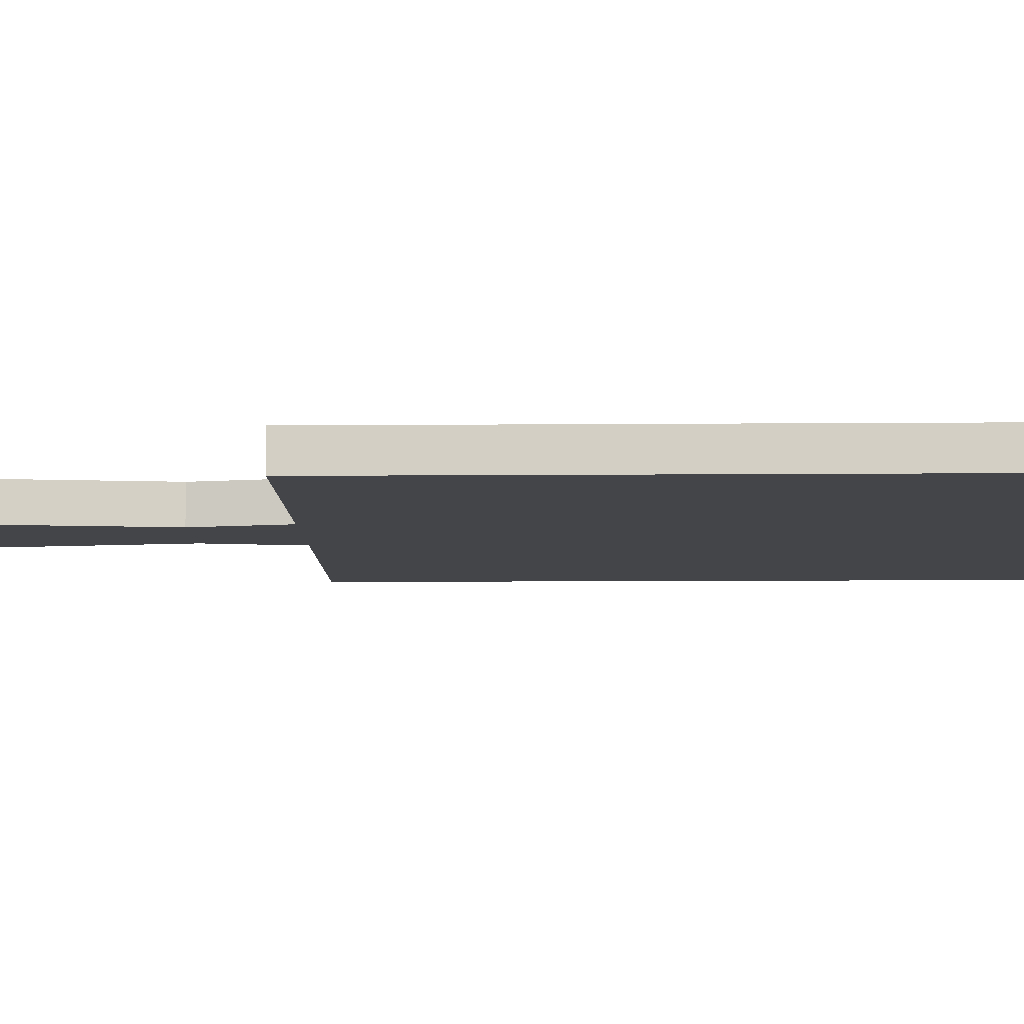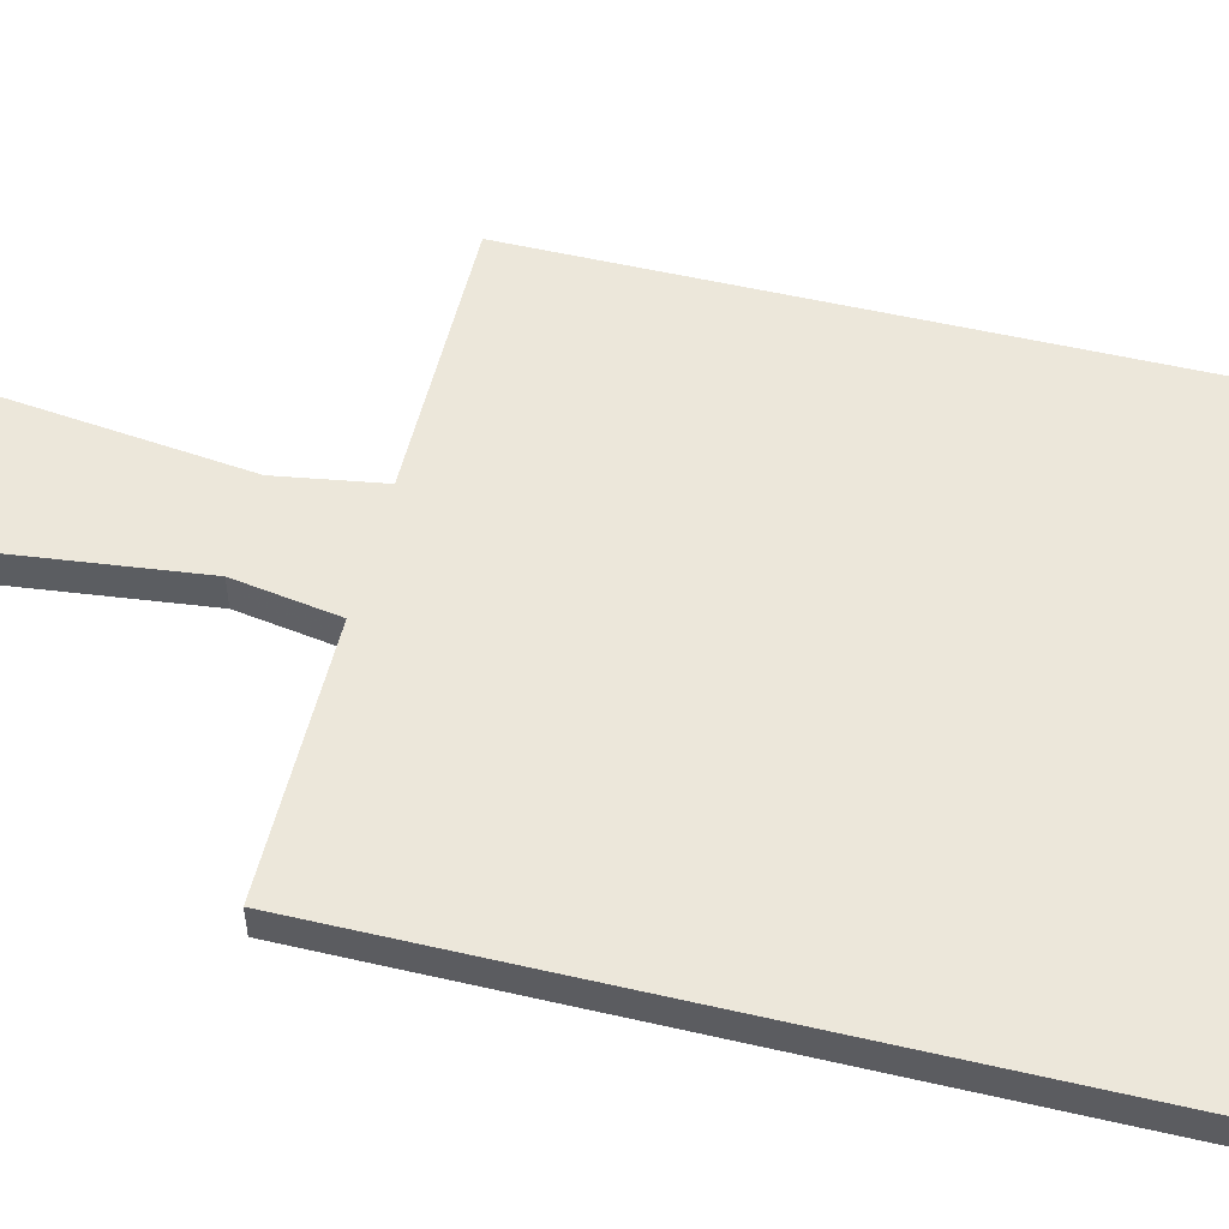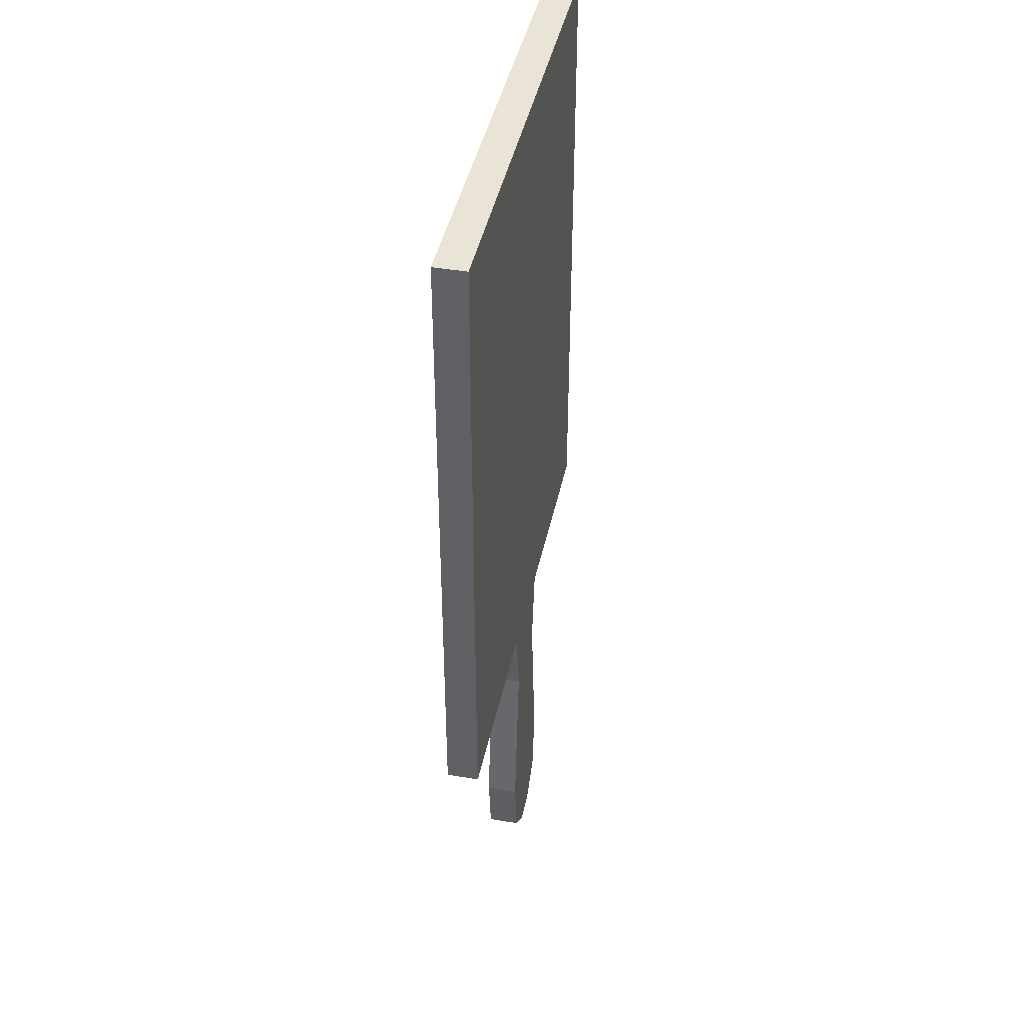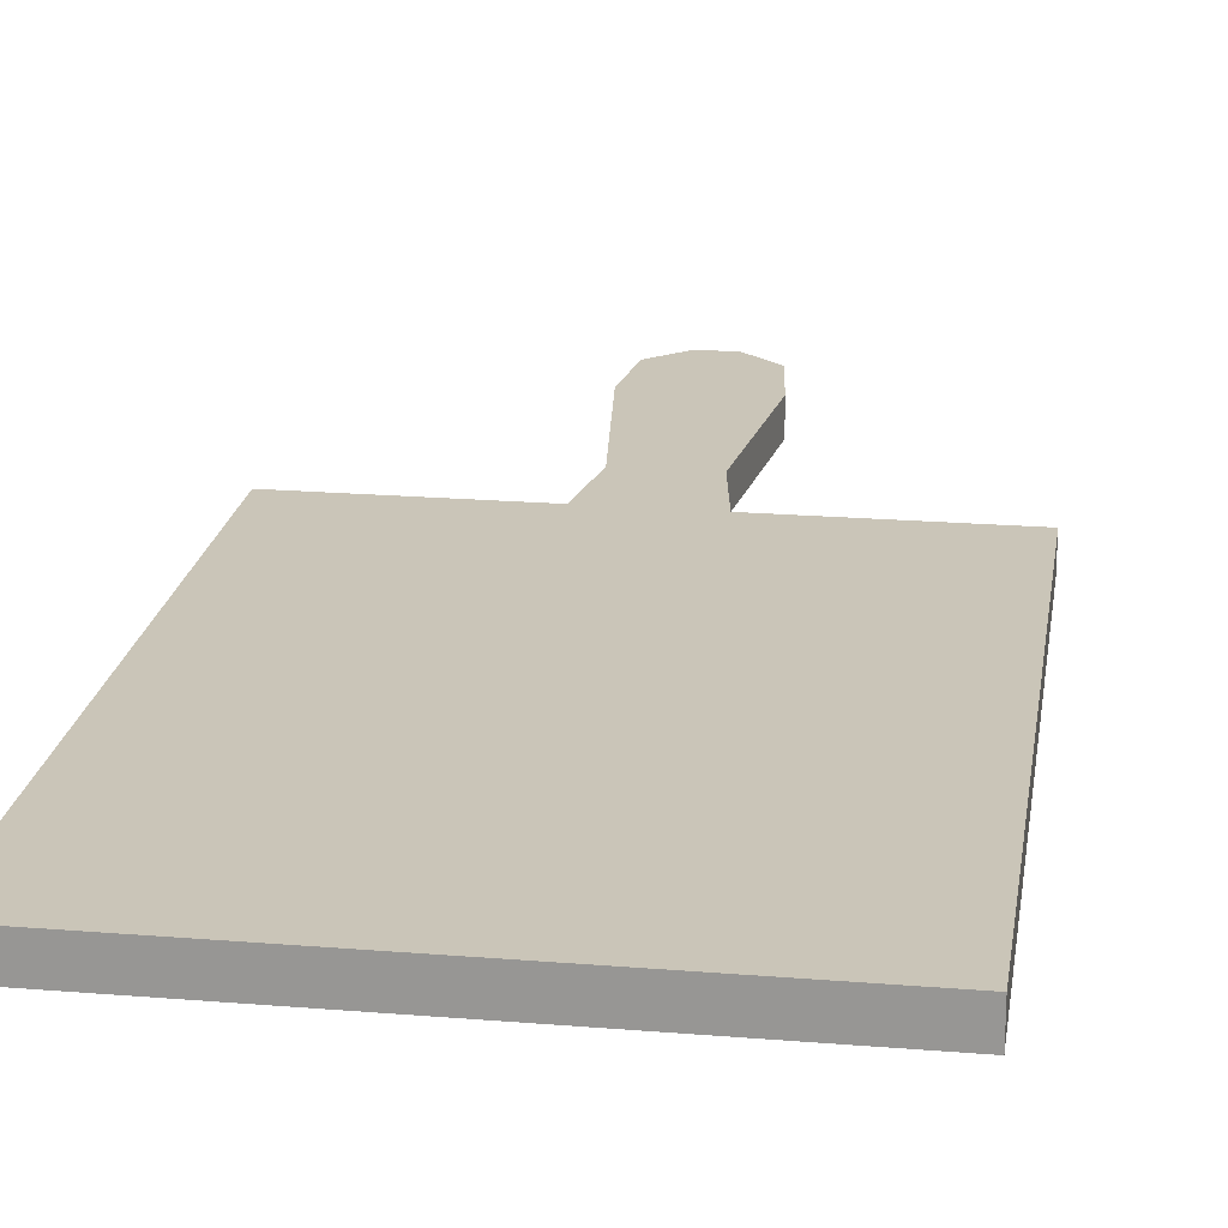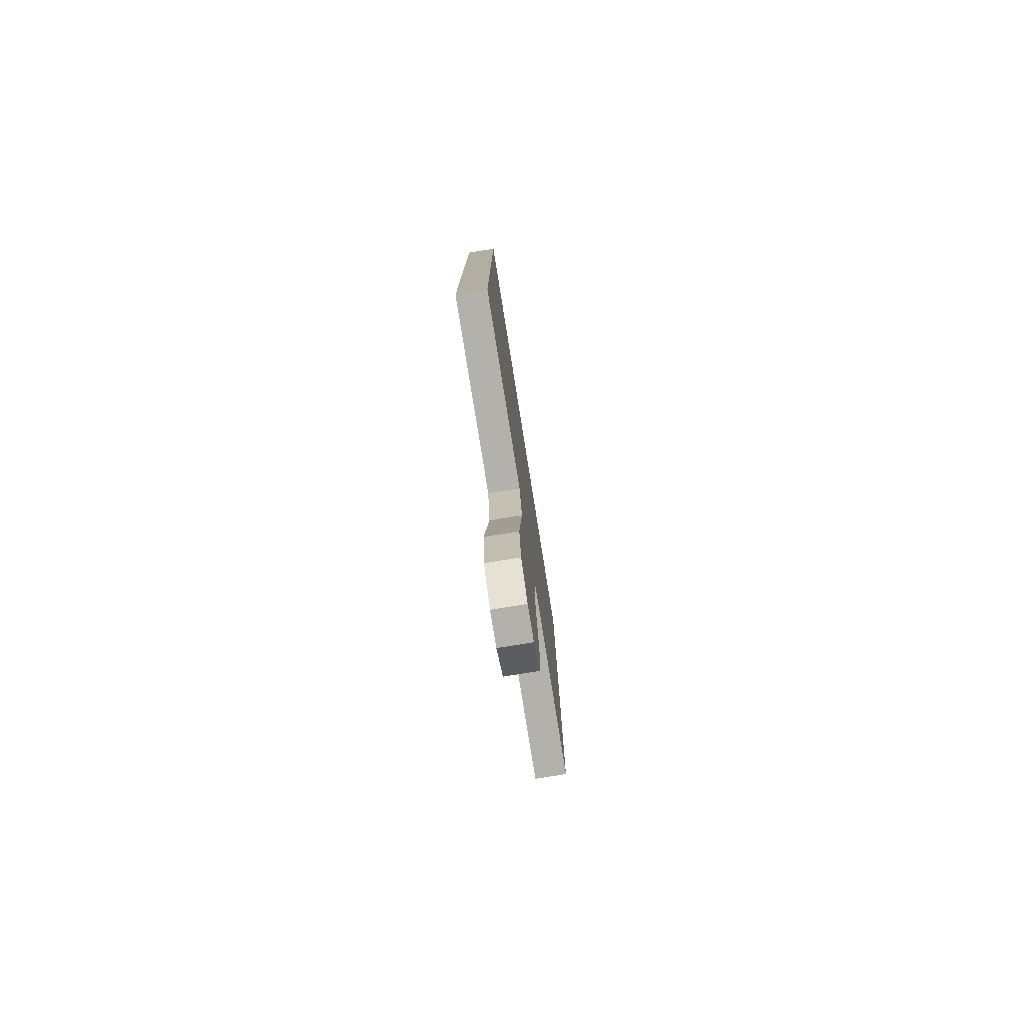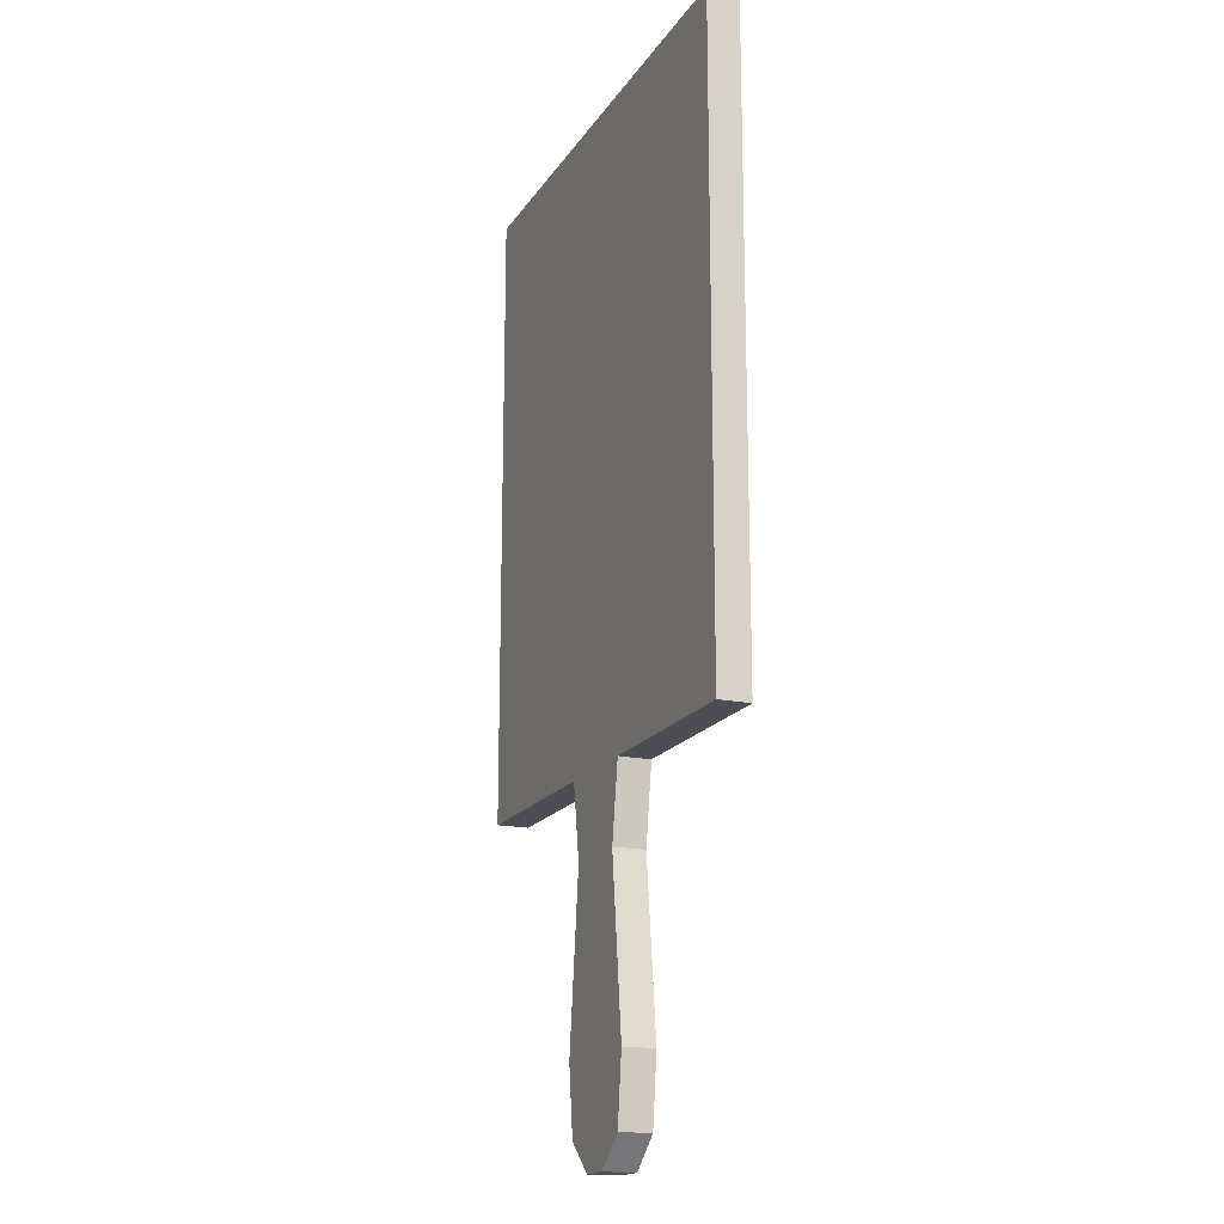
<metadata>
{"format":"obj","ext":"obj","renderer":"f3d","projection":"perspective","resolution":1024,"background":"white","views":[{"elev":-8.8,"azim":-88.7,"up":"+Y"},{"elev":53.7,"azim":-76.2,"up":"+Y"},{"elev":42.4,"azim":101.7,"up":"+Z"},{"elev":20.5,"azim":8.5,"up":"+Y"},{"elev":-78.9,"azim":99.1,"up":"+Z"},{"elev":-17.4,"azim":-112.6,"up":"+Z"}]}
</metadata>
<code>
v 6.501 -1.763 -43.93
v 4.295 -1.763 -24.86
v -4.295 -1.763 -24.86
v -4.295 -1.763 -24.86
v -6.501 -1.763 -43.93
v 6.501 -1.763 -43.93
v -6.501 1.763 -43.93
v -4.295 1.763 -24.86
v 4.295 1.763 -24.86
v 4.295 1.763 -24.86
v 6.501 1.763 -43.93
v -6.501 1.763 -43.93
v 5.862 1.763 -15.02
v -5.862 1.763 -15.02
v -5.862 -1.763 -15.02
v 5.862 1.763 -15.02
v -5.862 -1.763 -15.02
v 5.862 -1.763 -15.02
v 4.295 1.763 -24.86
v 6.501 -1.763 -43.93
v 6.501 1.763 -43.93
v 6.501 -1.763 -43.93
v 4.295 1.763 -24.86
v 4.295 -1.763 -24.86
v -1.852 -1.763 -54.85
v -1.852 1.763 -54.85
v 1.852 -1.763 -54.85
v 1.852 -1.763 -54.85
v -1.852 1.763 -54.85
v 1.852 1.763 -54.85
v -4.295 1.763 -24.86
v -6.501 -1.763 -43.93
v -4.295 -1.763 -24.86
v -6.501 -1.763 -43.93
v -4.295 1.763 -24.86
v -6.501 1.763 -43.93
v 6.501 -1.763 -43.93
v -6.501 -1.763 -43.93
v 5.574 -1.763 -51.55
v -6.501 -1.763 -43.93
v -5.574 -1.763 -51.55
v 5.574 -1.763 -51.55
v -5.862 -1.763 -15.02
v 4.295 -1.763 -24.86
v 5.862 -1.763 -15.02
v 4.295 -1.763 -24.86
v -5.862 -1.763 -15.02
v -4.295 -1.763 -24.86
v -6.501 1.763 -43.93
v 6.501 1.763 -43.93
v -5.574 1.763 -51.55
v 6.501 1.763 -43.93
v 5.574 1.763 -51.55
v -5.574 1.763 -51.55
v 5.862 1.763 -15.02
v -4.295 1.763 -24.86
v -5.862 1.763 -15.02
v -4.295 1.763 -24.86
v 5.862 1.763 -15.02
v 4.295 1.763 -24.86
v 6.501 1.763 -43.93
v 5.574 -1.763 -51.55
v 5.574 1.763 -51.55
v 5.574 -1.763 -51.55
v 6.501 1.763 -43.93
v 6.501 -1.763 -43.93
v 5.862 1.763 -15.02
v 4.295 -1.763 -24.86
v 4.295 1.763 -24.86
v 4.295 -1.763 -24.86
v 5.862 1.763 -15.02
v 5.862 -1.763 -15.02
v -5.862 1.763 -15.02
v -4.295 -1.763 -24.86
v -5.862 -1.763 -15.02
v -4.295 -1.763 -24.86
v -5.862 1.763 -15.02
v -4.295 1.763 -24.86
v -5.574 -1.763 -51.55
v -6.501 -1.763 -43.93
v -6.501 1.763 -43.93
v -6.501 1.763 -43.93
v -5.574 1.763 -51.55
v -5.574 -1.763 -51.55
v 1.852 -1.763 -54.85
v 1.852 1.763 -54.85
v 5.574 -1.763 -51.55
v 5.574 -1.763 -51.55
v 1.852 1.763 -54.85
v 5.574 1.763 -51.55
v -5.574 -1.763 -51.55
v -5.574 1.763 -51.55
v -1.852 -1.763 -54.85
v -1.852 -1.763 -54.85
v -5.574 1.763 -51.55
v -1.852 1.763 -54.85
v -1.852 1.763 -54.85
v 5.574 1.763 -51.55
v 1.852 1.763 -54.85
v -5.574 1.763 -51.55
v 5.574 1.763 -51.55
v -1.852 1.763 -54.85
v 1.852 -1.763 -54.85
v -5.574 -1.763 -51.55
v -1.852 -1.763 -54.85
v 5.574 -1.763 -51.55
v -5.574 -1.763 -51.55
v 1.852 -1.763 -54.85
v 27.95 1.763 54.85
v -27.95 1.763 54.85
v -27.95 -1.763 54.85
v 27.95 1.763 54.85
v -27.95 -1.763 54.85
v 27.95 -1.763 54.85
v 27.95 -1.763 -16.28
v -27.95 -1.763 -16.28
v -27.95 1.763 -16.28
v 27.95 -1.763 -16.28
v -27.95 1.763 -16.28
v 27.95 1.763 -16.28
v 27.95 -1.763 54.85
v -27.95 -1.763 54.85
v 27.95 -1.763 -16.28
v -27.95 -1.763 54.85
v -27.95 -1.763 -16.28
v 27.95 -1.763 -16.28
v 27.95 1.763 54.85
v 27.95 1.763 -16.28
v -27.95 1.763 54.85
v -27.95 1.763 54.85
v 27.95 1.763 -16.28
v -27.95 1.763 -16.28
v 27.95 1.763 54.85
v 27.95 -1.763 -16.28
v 27.95 1.763 -16.28
v 27.95 -1.763 -16.28
v 27.95 1.763 54.85
v 27.95 -1.763 54.85
v -27.95 1.763 54.85
v -27.95 -1.763 -16.28
v -27.95 -1.763 54.85
v -27.95 -1.763 -16.28
v -27.95 1.763 54.85
v -27.95 1.763 -16.28
g UnrealEdObject
f 1 2 3
f 4 5 6
f 7 8 9
f 10 11 12
f 13 14 15
f 16 17 18
f 19 20 21
f 22 23 24
f 25 26 27
f 28 29 30
f 31 32 33
f 34 35 36
f 37 38 39
f 40 41 42
f 43 44 45
f 46 47 48
f 49 50 51
f 52 53 54
f 55 56 57
f 58 59 60
f 61 62 63
f 64 65 66
f 67 68 69
f 70 71 72
f 73 74 75
f 76 77 78
f 79 80 81
f 82 83 84
f 85 86 87
f 88 89 90
f 91 92 93
f 94 95 96
f 97 98 99
f 100 101 102
f 103 104 105
f 106 107 108
f 109 110 111
f 112 113 114
f 115 116 117
f 118 119 120
f 121 122 123
f 124 125 126
f 127 128 129
f 130 131 132
f 133 134 135
f 136 137 138
f 139 140 141
f 142 143 144
g

</code>
